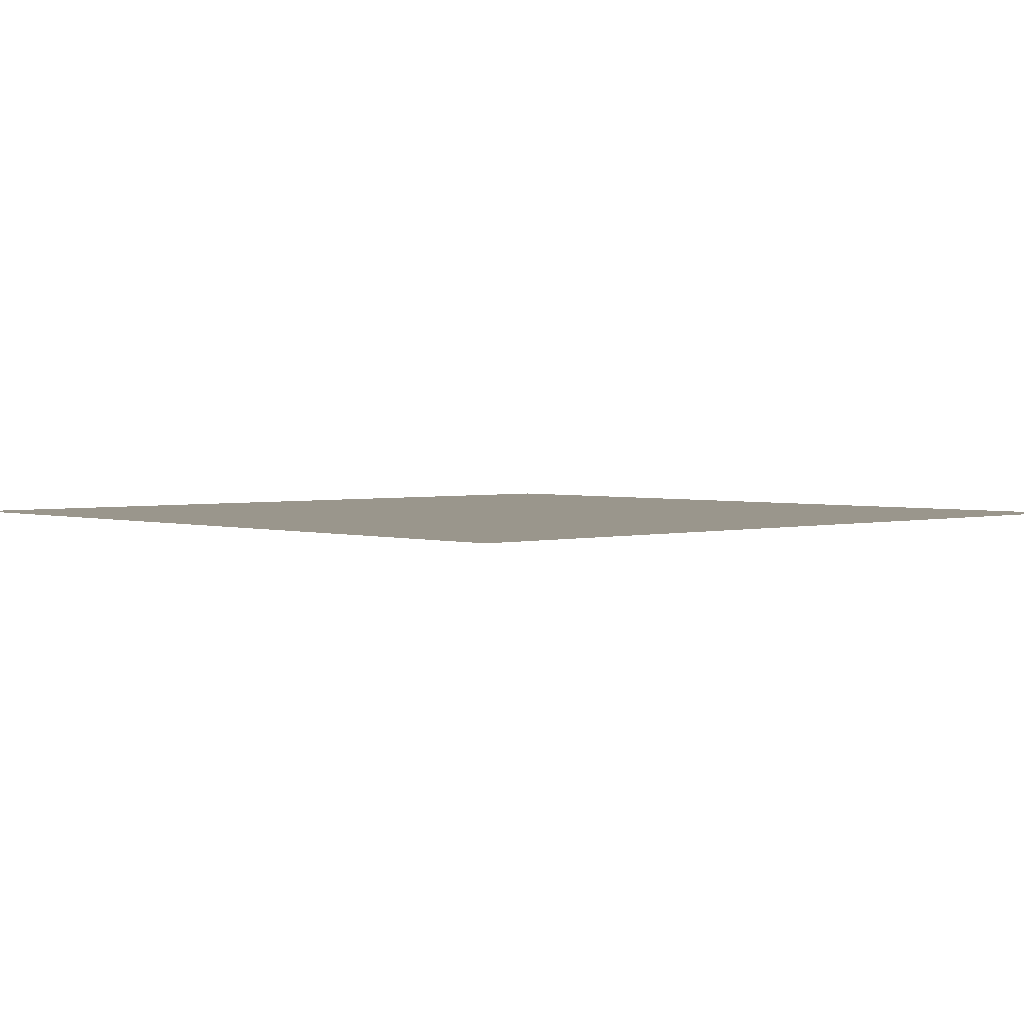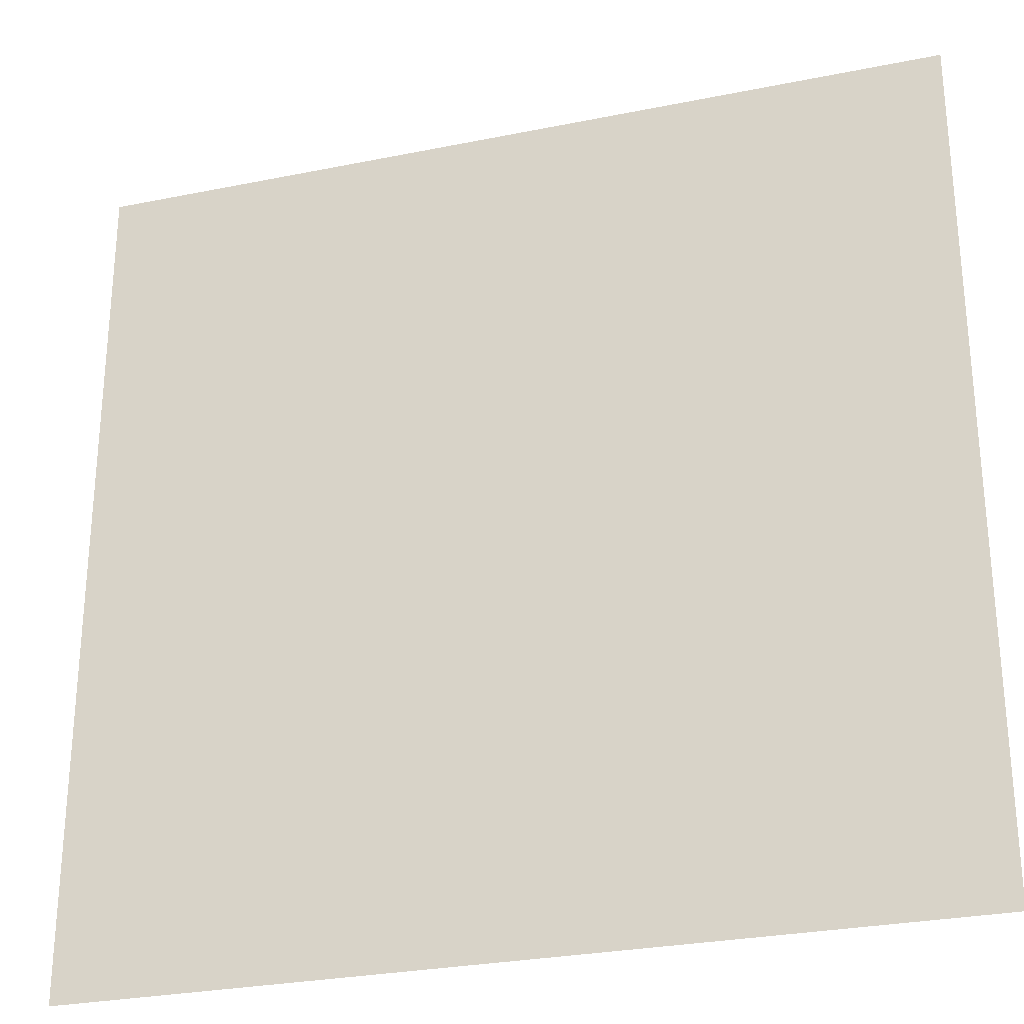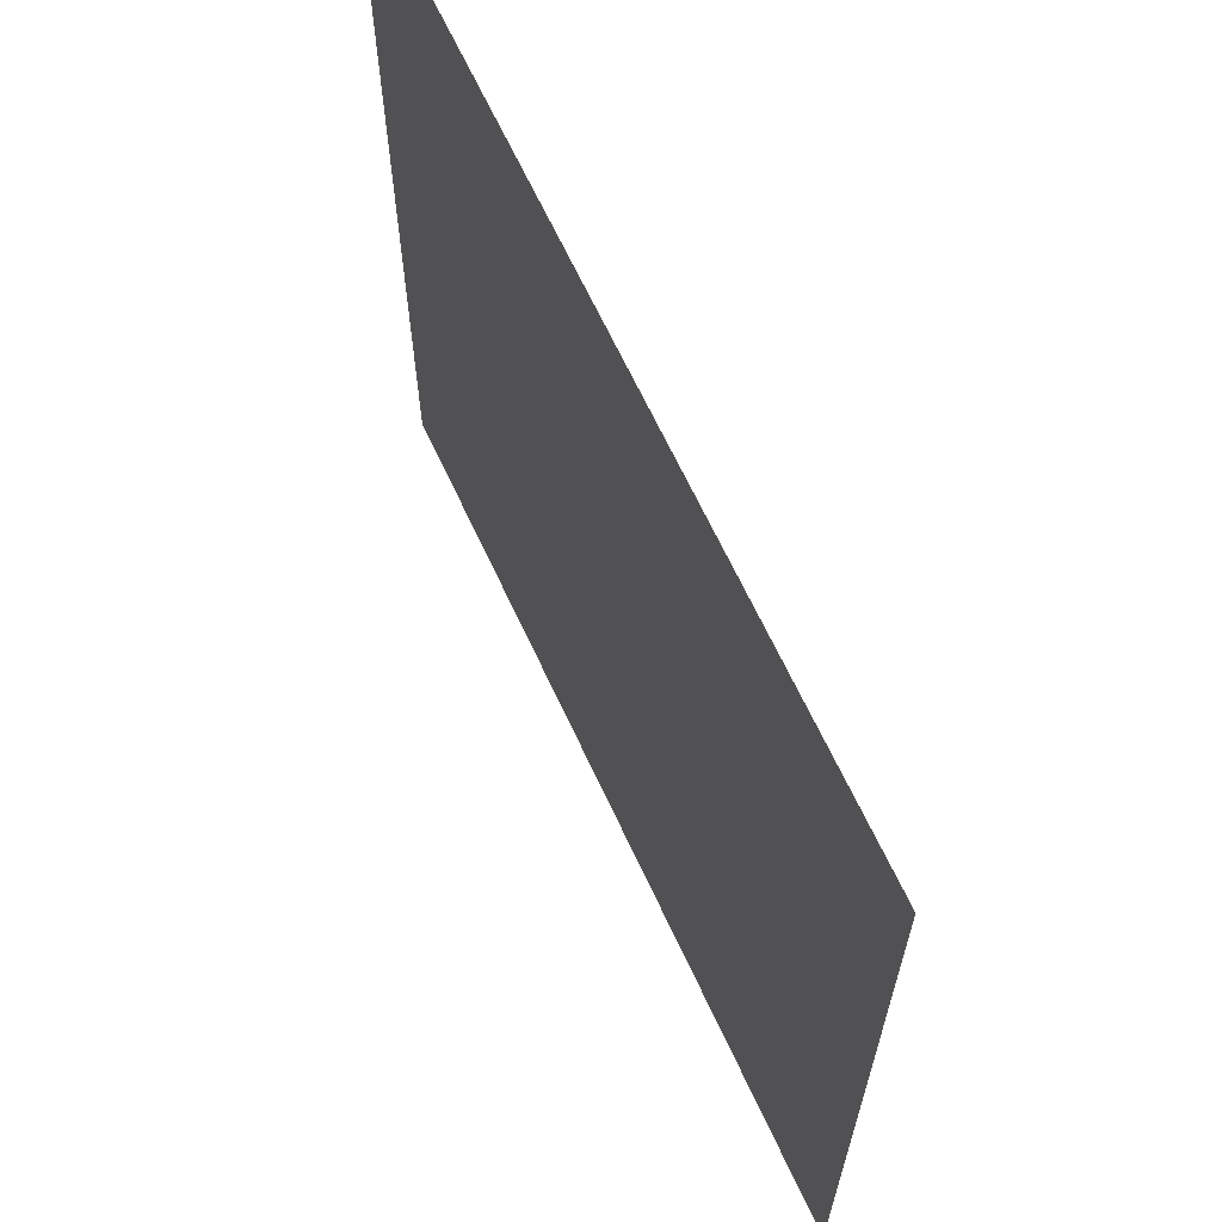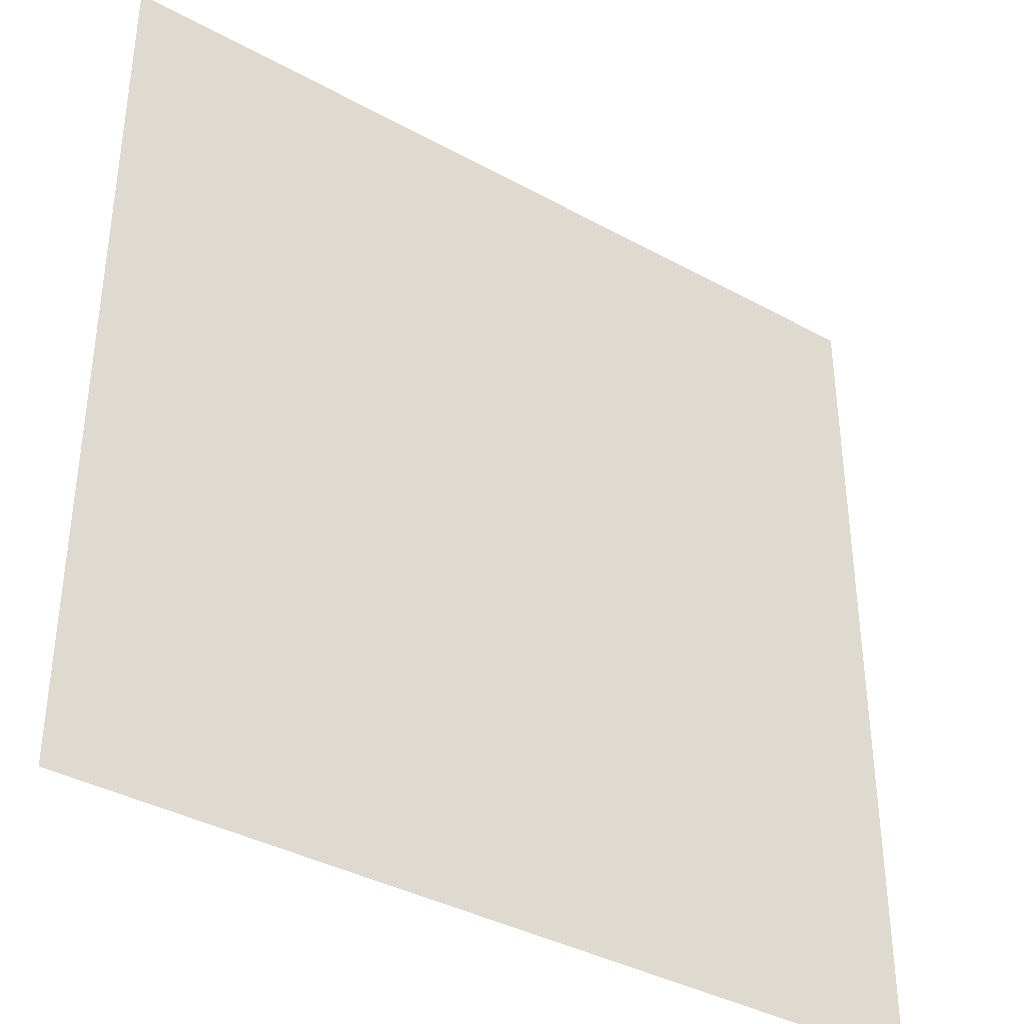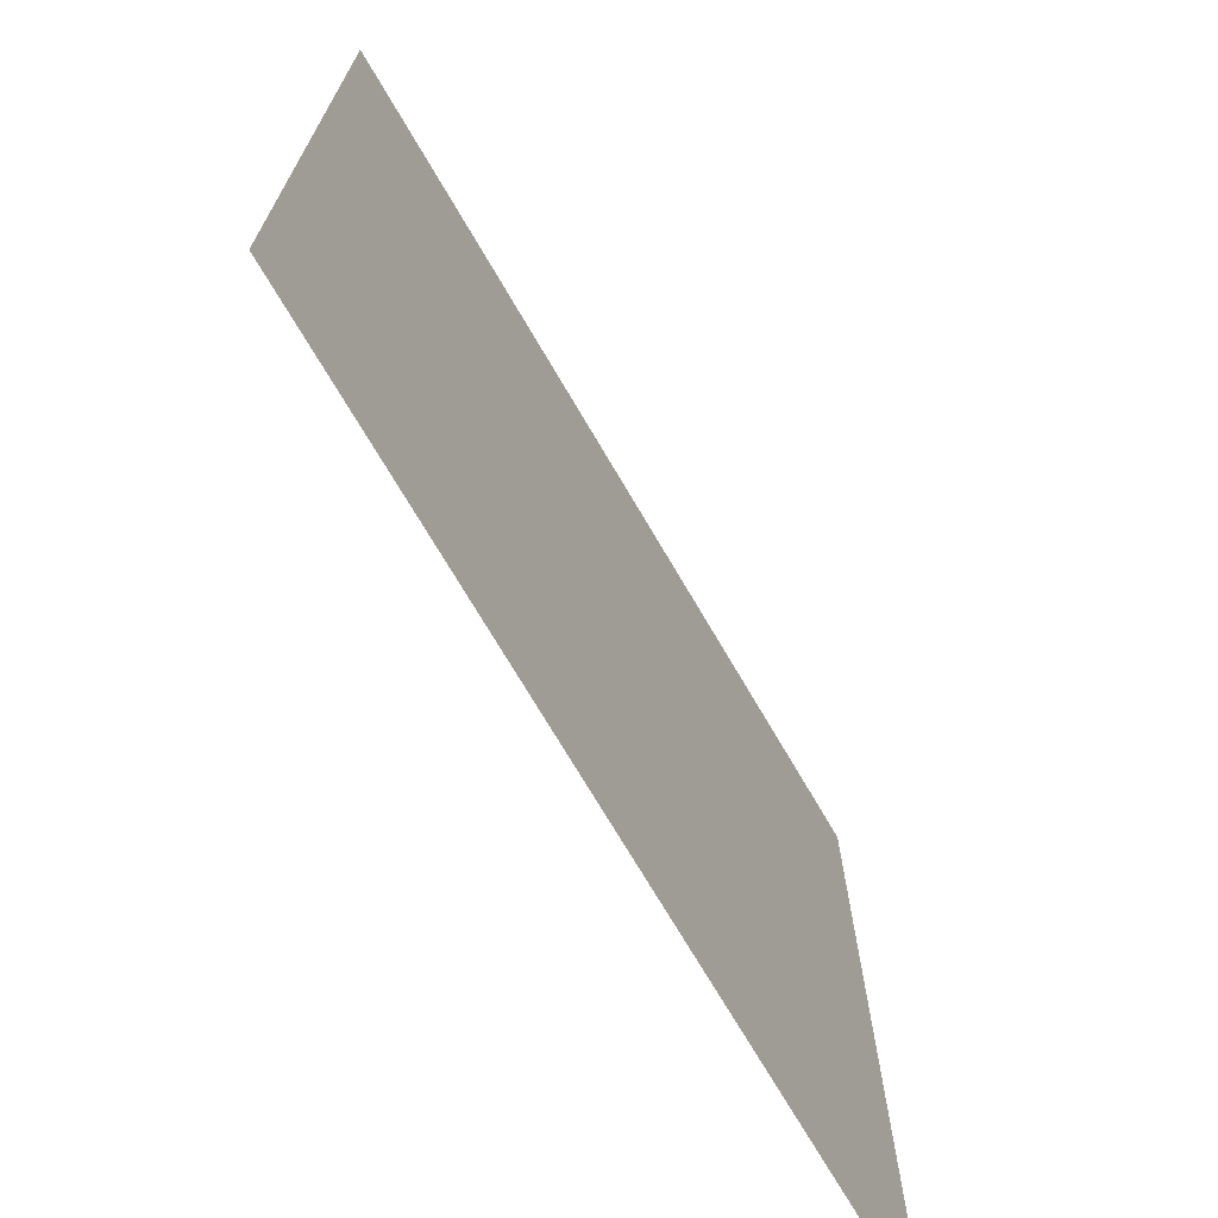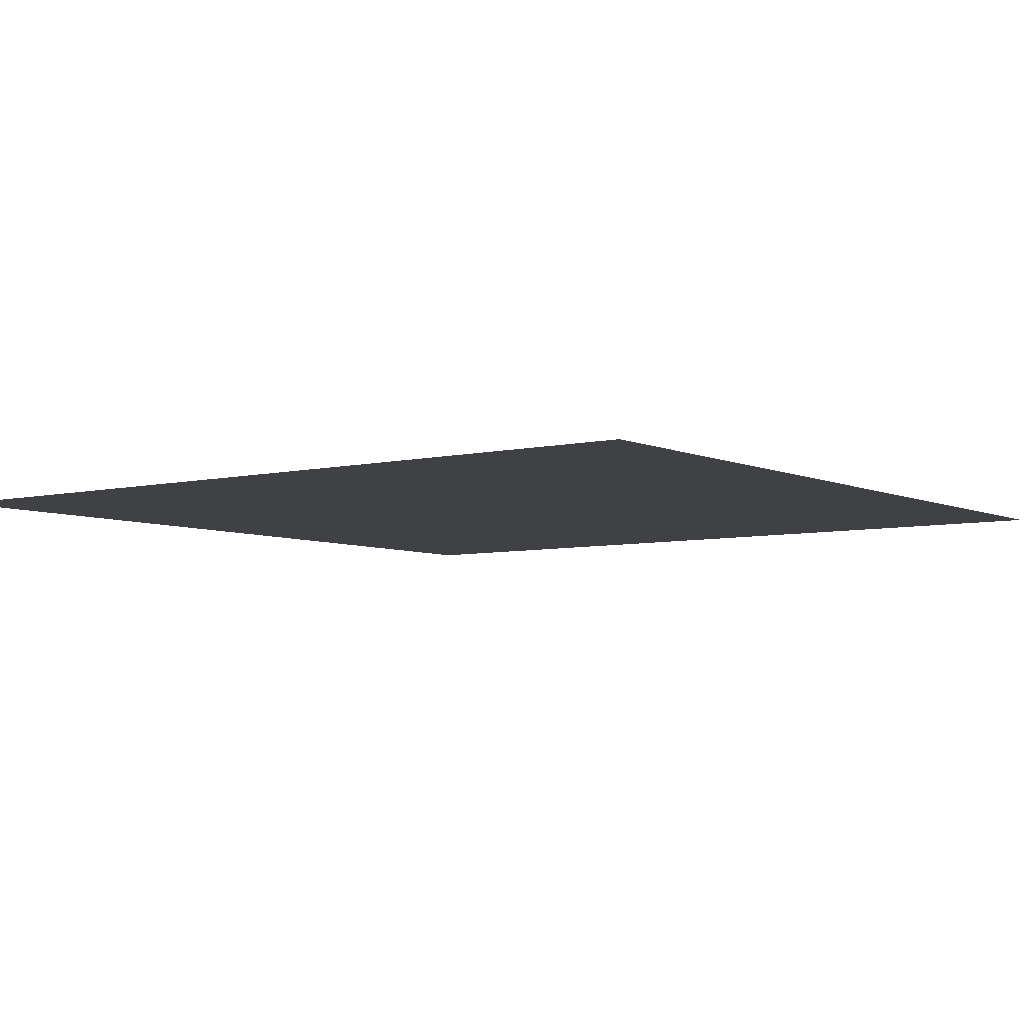
<metadata>
{"format":"obj","ext":"obj","renderer":"f3d","projection":"perspective","resolution":1024,"background":"white","views":[{"elev":2.5,"azim":-132.9,"up":"+Y"},{"elev":-28.2,"azim":17.1,"up":"+Z"},{"elev":65.7,"azim":65.2,"up":"+Z"},{"elev":-37.7,"azim":144.9,"up":"+Z"},{"elev":-71.6,"azim":120.3,"up":"+Z"},{"elev":-5.9,"azim":36.4,"up":"+Y"}]}
</metadata>
<code>
v  3.711 0 -7.773
v  3.711 0 -6.289
v  2.227 0 -6.289
v  6.289 0 -2.227
v  6.289 0 -3.711
v  7.773 0 -3.711
v  0.918 0 -3.535
v  2.188 0 -3.438
v  0.8984 0 -2.148
v  1.055 0 -8.945
v  2.481 0 -9.043
v  0.957 0 -7.519
v  6.465 0 -9.082
v  7.852 0 -9.102
v  6.562 0 -7.812
v  9.082 0 -6.465
v  7.812 0 -6.562
v  9.102 0 -7.852
v  8.945 0 -1.055
v  7.519 0 -0.957
v  9.043 0 -2.481
v  3.535 0 -0.918
v  2.148 0 -0.8984
v  3.438 0 -2.188
v  0.8789 0 -6.348
v  0.8984 0 -4.727
v  3.652 0 -9.121
v  5.273 0 -9.102
v  5.176 0 -6.387
v  3.613 0 -4.824
v  9.121 0 -3.652
v  9.102 0 -5.273
v  6.348 0 -0.8789
v  4.727 0 -0.8984
v  4.824 0 -3.613
v  6.387 0 -5.176
v  0 0 -1.25
v  0.9766 0 -0.9766
v  0 0 -3.75
v  3.477 0 -3.477
v  0 0 -6.25
v  0 0 -8.75
v  1.25 0 -10
v  3.75 0 -10
v  6.523 0 -6.523
v  6.25 0 -10
v  8.75 0 -10
v  9.023 0 -9.023
v  10 0 -8.75
v  10 0 -6.25
v  10 0 -3.75
v  10 0 -1.25
v  8.75 0 -0
v  6.25 0 -0
v  3.75 0 -0
v  1.25 0 -0
v  2.188 0 -7.812
v  5.312 0 -7.812
v  2.188 0 -4.688
v  7.812 0 -2.188
v  4.688 0 -2.188
v  7.812 0 -5.312
v  0 0 -2.5
v  2.188 0 -2.188
v  0 0 -7.5
v  2.5 0 -10
v  7.5 0 -10
v  7.812 0 -7.812
v  10 0 -7.5
v  10 0 -2.5
v  7.5 0 -0
v  2.5 0 -0
v  0 0 -5
v  5 0 -10
v  5 0 -5
v  10 0 -5
v  5 0 -0
v  0 0 -0
v  0 0 -10
v  10 0 -10
v  10 0 -0
o Plane001
g Plane001
f 1 2 3
f 4 5 6
f 7 8 9
f 10 11 12
f 13 14 15
f 16 17 18
f 19 20 21
f 22 23 24
f 25 3 26
f 27 28 1
f 2 29 30
f 31 6 32
f 33 34 4
f 5 35 36
f 37 9 38
f 39 26 7
f 8 30 40
f 41 12 25
f 42 43 10
f 11 44 27
f 29 15 45
f 28 46 13
f 14 47 48
f 49 18 48
f 50 32 16
f 17 36 45
f 51 21 31
f 52 53 19
f 20 54 33
f 35 24 40
f 34 55 22
f 23 56 38
f 57 1 3
f 1 58 2
f 3 2 59
f 60 4 6
f 4 61 5
f 6 5 62
f 63 7 9
f 7 59 8
f 9 8 64
f 65 10 12
f 10 66 11
f 12 11 57
f 58 13 15
f 13 67 14
f 15 14 68
f 69 16 18
f 16 62 17
f 18 17 68
f 70 19 21
f 19 71 20
f 21 20 60
f 61 22 24
f 22 72 23
f 24 23 64
f 73 25 26
f 25 57 3
f 26 3 59
f 57 27 1
f 27 74 28
f 1 28 58
f 59 2 30
f 2 58 29
f 30 29 75
f 76 31 32
f 31 60 6
f 32 6 62
f 60 33 4
f 33 77 34
f 4 34 61
f 62 5 36
f 5 61 35
f 36 35 75
f 78 37 38
f 37 63 9
f 38 9 64
f 63 39 7
f 39 73 26
f 7 26 59
f 64 8 40
f 8 59 30
f 40 30 75
f 73 41 25
f 41 65 12
f 25 12 57
f 65 42 10
f 42 79 43
f 10 43 66
f 57 11 27
f 11 66 44
f 27 44 74
f 75 29 45
f 29 58 15
f 45 15 68
f 58 28 13
f 28 74 46
f 13 46 67
f 68 14 48
f 14 67 47
f 48 47 80
f 80 49 48
f 49 69 18
f 48 18 68
f 69 50 16
f 50 76 32
f 16 32 62
f 68 17 45
f 17 62 36
f 45 36 75
f 76 51 31
f 51 70 21
f 31 21 60
f 70 52 19
f 52 81 53
f 19 53 71
f 60 20 33
f 20 71 54
f 33 54 77
f 75 35 40
f 35 61 24
f 40 24 64
f 61 34 22
f 34 77 55
f 22 55 72
f 64 23 38
f 23 72 56
f 38 56 78

</code>
